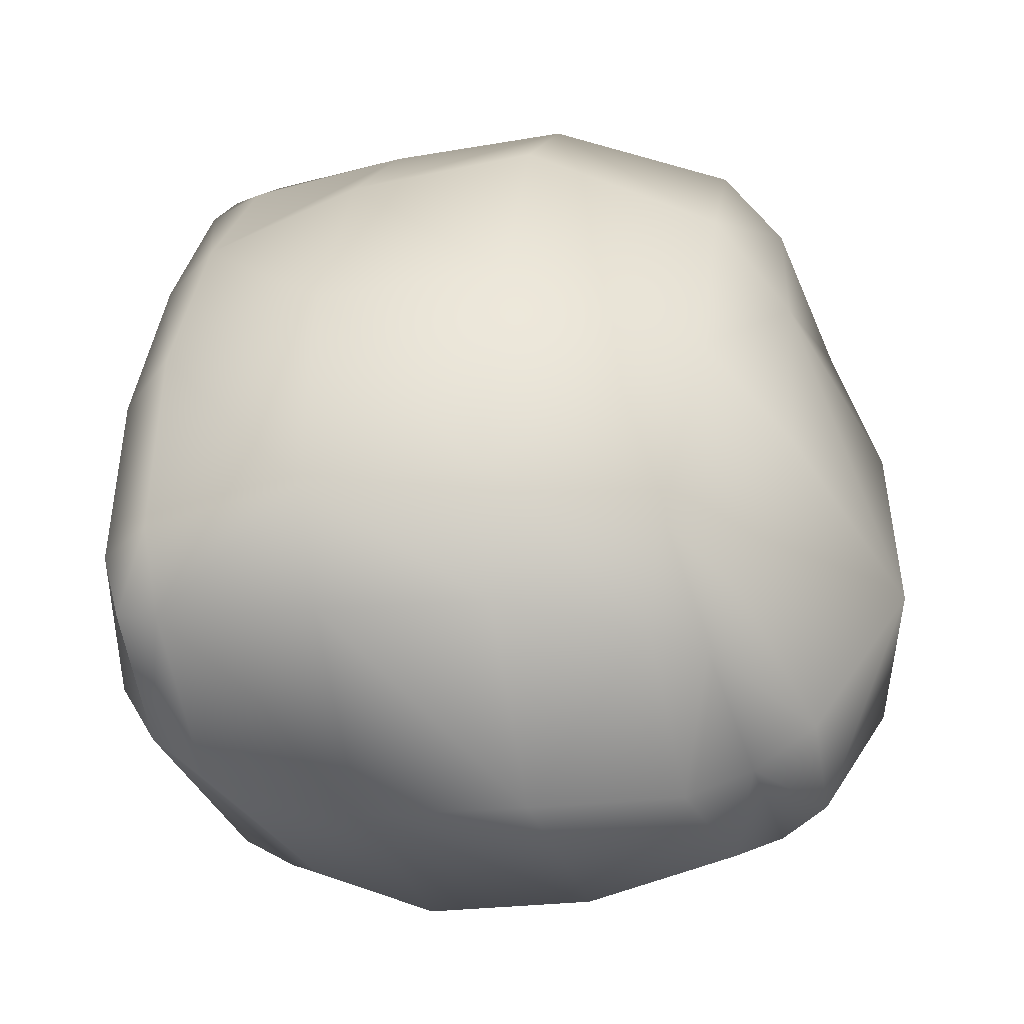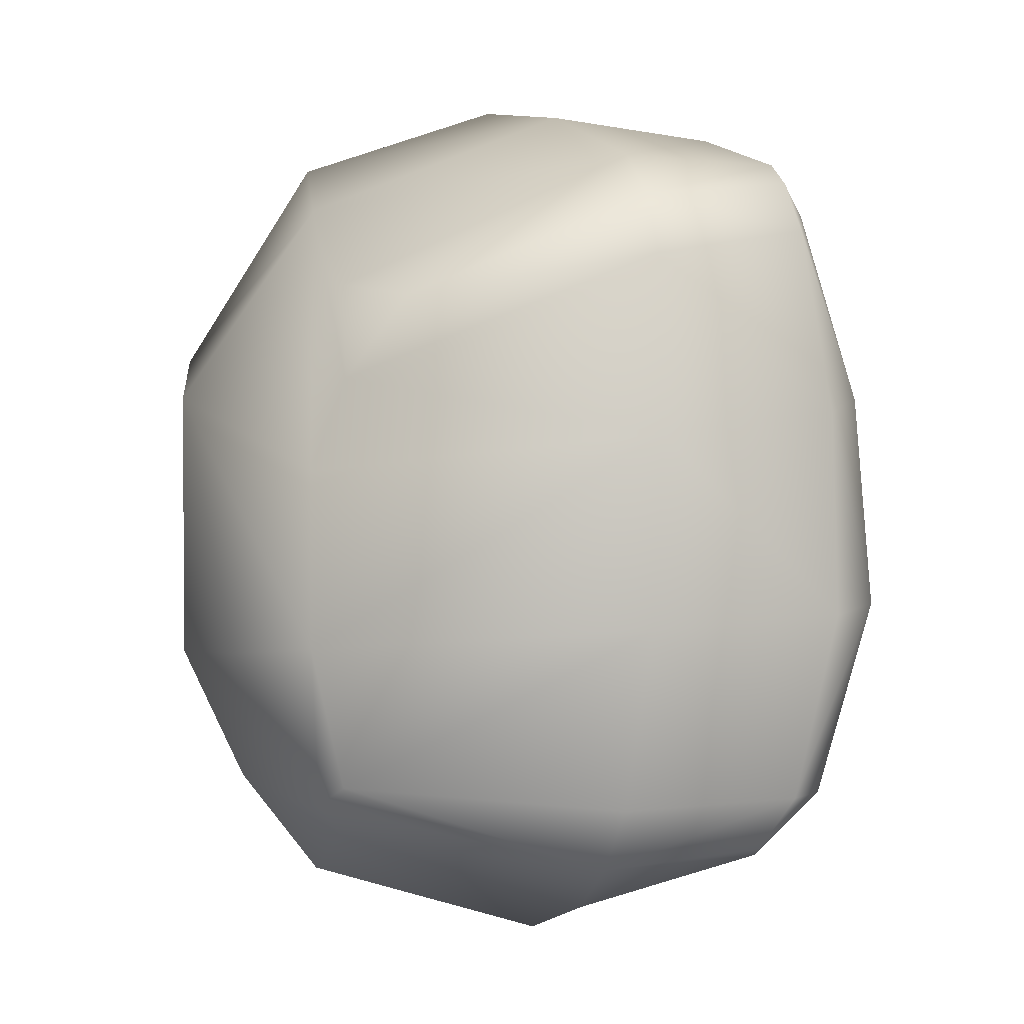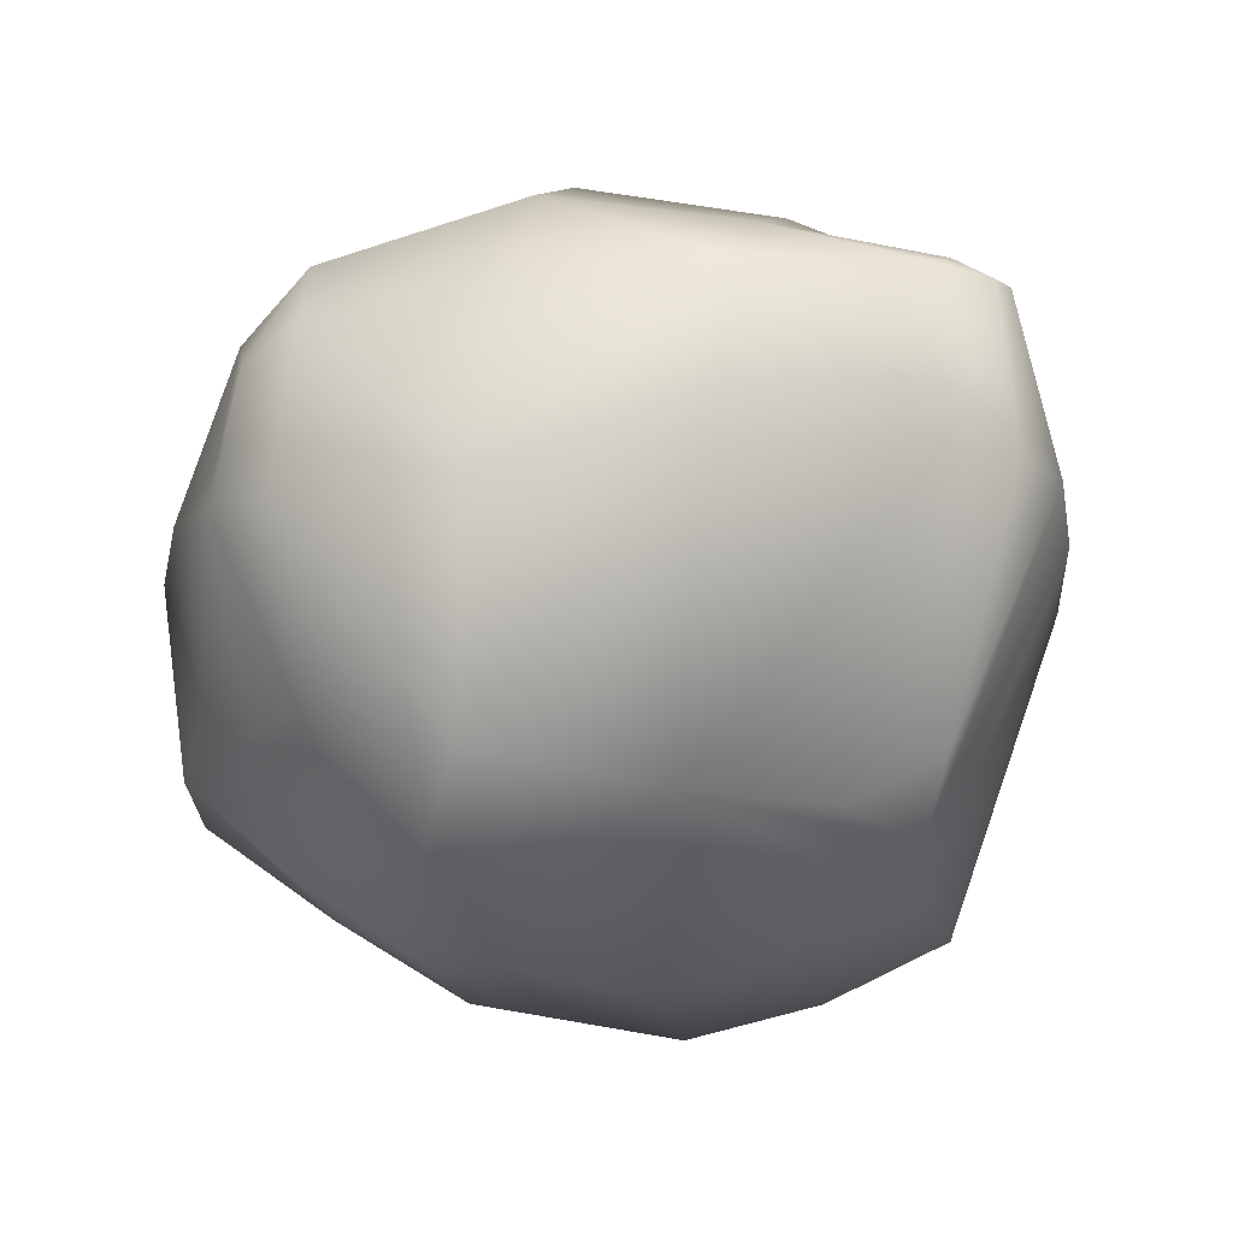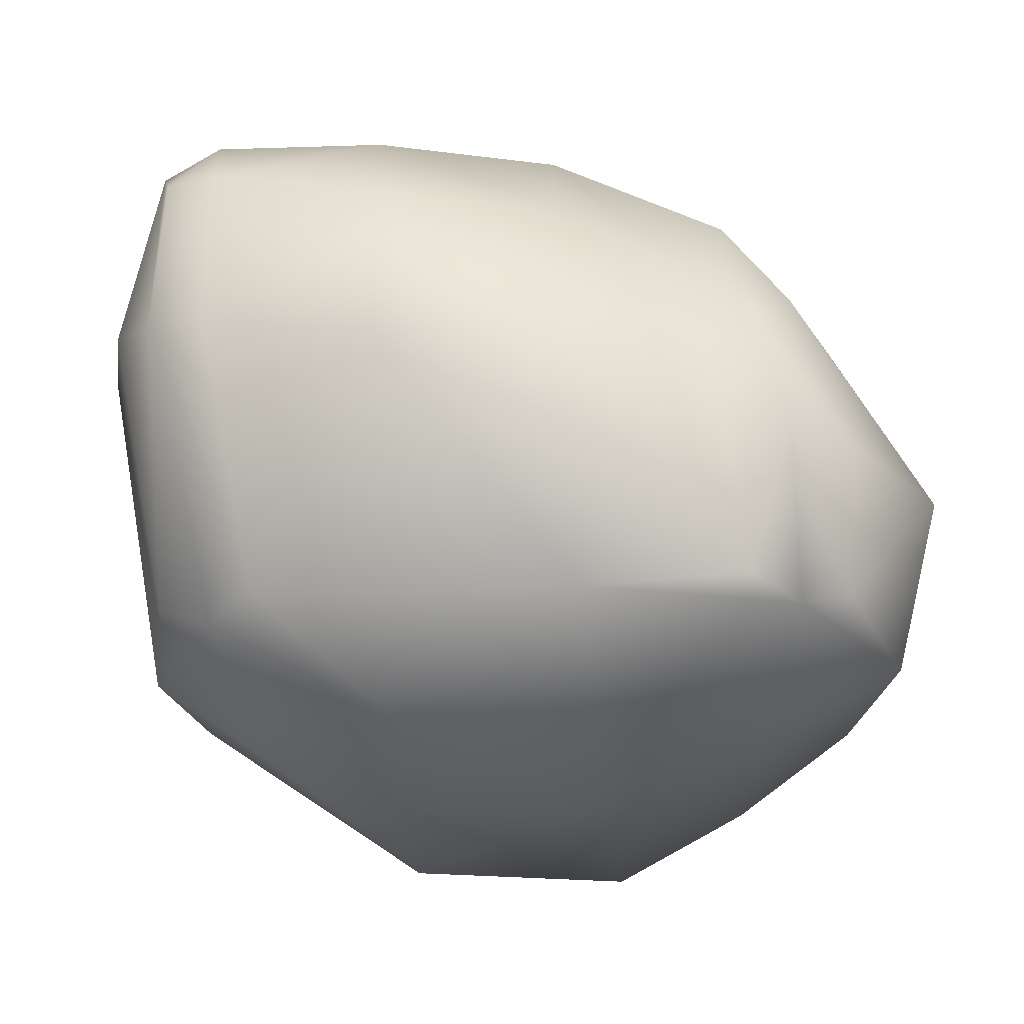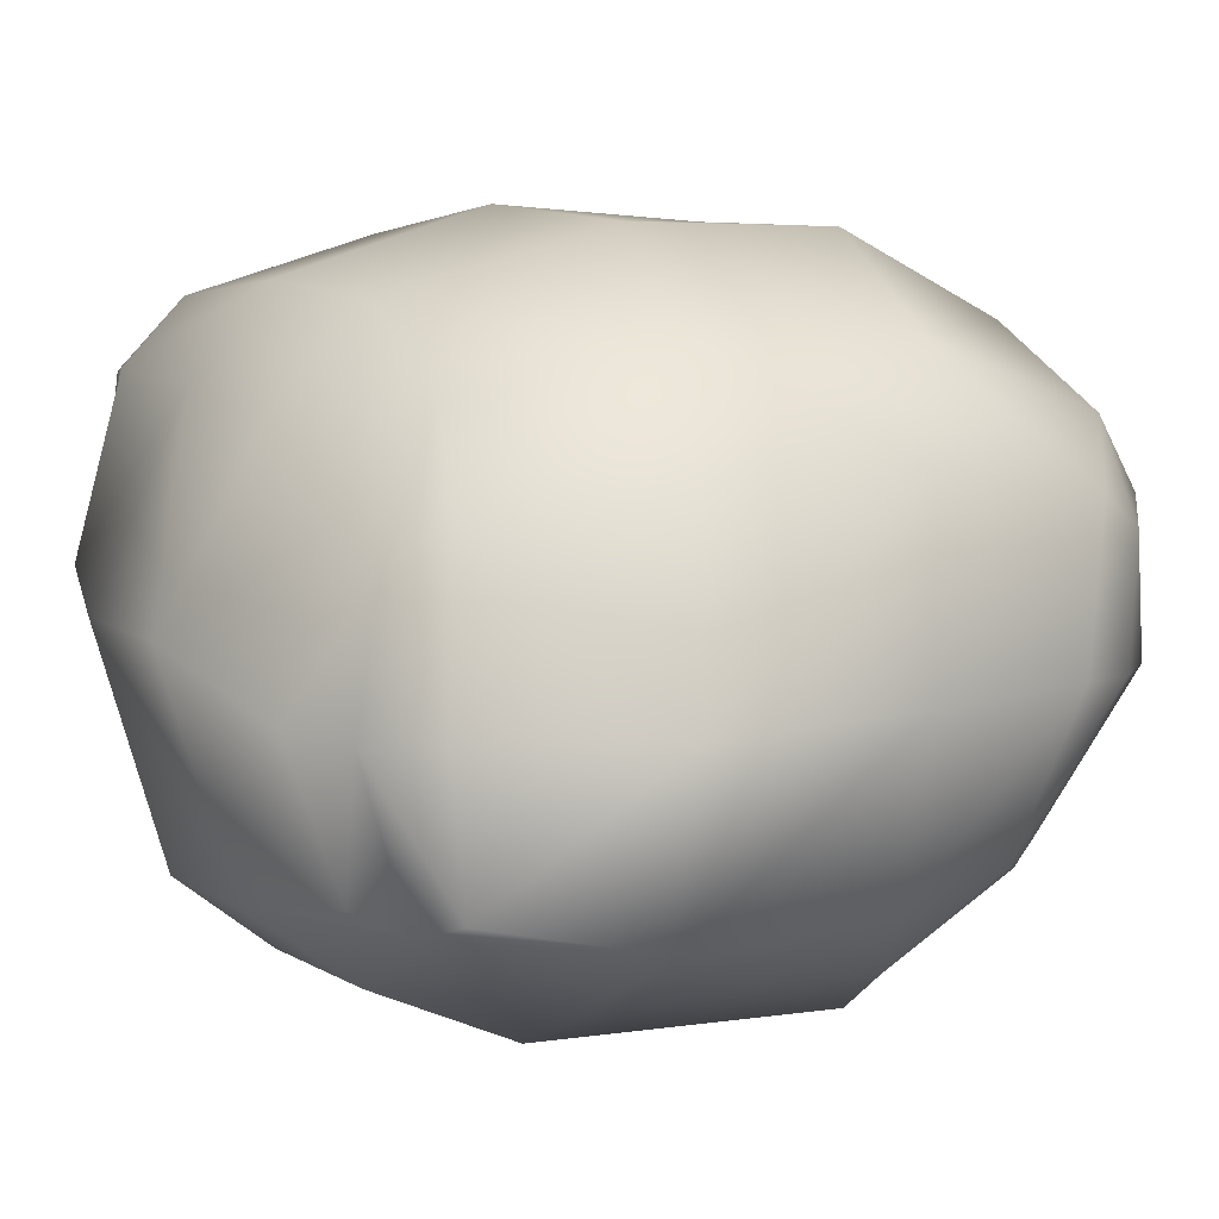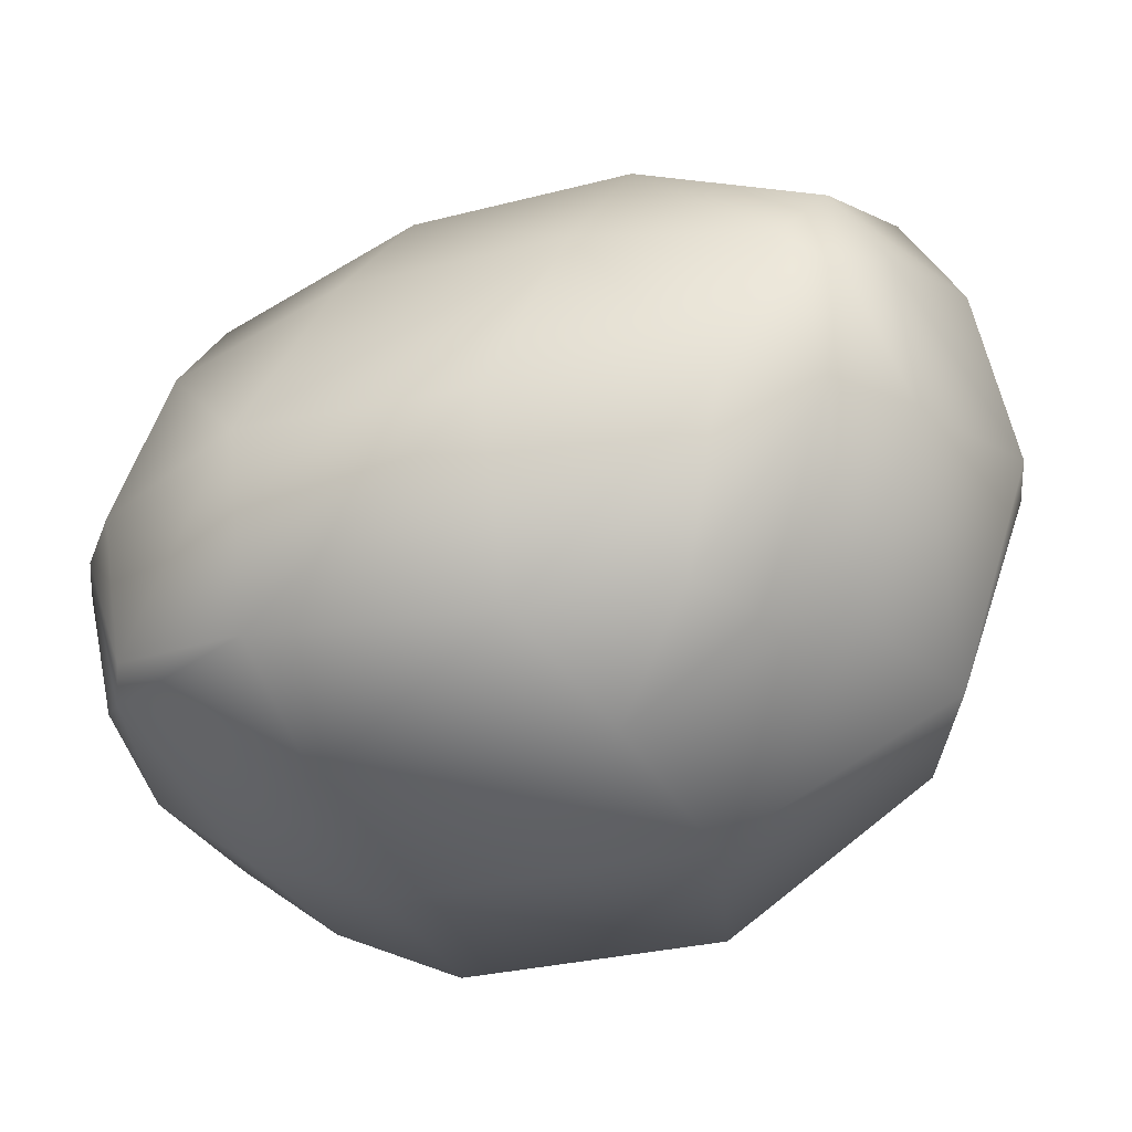
<metadata>
{"format":"obj","ext":"obj","renderer":"f3d","projection":"perspective","resolution":1024,"background":"white","views":[{"elev":-49.8,"azim":-167.7,"up":"+Z"},{"elev":3.9,"azim":83.9,"up":"+Z"},{"elev":75.1,"azim":9.2,"up":"+Z"},{"elev":-21.2,"azim":176.5,"up":"+Y"},{"elev":5.8,"azim":-123.3,"up":"+Y"},{"elev":-27.6,"azim":-75.1,"up":"+Y"}]}
</metadata>
<code>
g RM_rock04
v 223 -3.3 -168.6
v 262 14.73 -148.1
v 269.2 -10.17 -38.32
v 182.6 -69.88 -51.39
v 216 444 -13.36
v 261.2 405.6 -17.59
v 273.9 369.4 -160.8
v 231.8 397.4 -164.1
v 108.9 180.1 -297.6
v 233.7 204.1 -253
v 193.7 15.18 -199.1
v 94.9 -2.478 -245.7
v 233.2 346 -213.7
v 268 342.4 -201.4
v 276.3 217.4 -214.7
v -165 330.3 -180.1
v -141.1 263.4 -229.3
v -182.7 232.6 -230.7
v -213.7 261.9 -197.6
v 276.3 258.4 266.7
v 301.4 257.7 127.9
v 242.9 403.9 142.7
v 223 382.4 286.3
v 179.1 392.2 298.6
v 169.9 369.2 341.6
v 208 371.7 324.6
v -245.1 317.3 297.9
v -286.5 263.6 267.7
v -274.7 239.3 309.1
v -238.9 260.9 338.7
v 197.3 433.4 151.1
v 65.16 452.4 180.2
v 47.85 385.9 326.2
v -248.6 15.77 -210.3
v -253.7 128.2 -225.3
v -199.8 125.3 -260.5
v -208.7 3.456 -226.4
v -196.6 17.01 287.8
v -234.7 139.6 351.5
v -280.7 139.5 296.9
v -230.9 3.901 238.8
v 162.1 20.26 244.3
v 224.6 19.06 169.4
v 227.5 67.91 235.1
v -272.5 16.47 199.1
v -297.8 -4.345 83.87
v -214 -61.14 136.9
v -42.09 0.6198 -262.7
v -62.09 -61.14 -180.3
v -168.7 17.16 -250.6
v -34.59 395.1 -159.1
v -27.78 319.3 -228.5
v 58 -111.8 150.5
v 84.34 -111.9 -60.74
v 234.2 -8.768 97.26
v -194.3 -61.14 -83.6
v -79.59 -109.7 -67.12
v -115.9 -109.7 180.2
v -307 -4.502 -96.76
v -234.8 368.9 155.2
v -87.86 446.1 193.2
v -66.36 448.2 21.46
v -214.2 368.1 -16.13
v -104.8 307.5 375.7
v -101.8 380.1 328.1
v 95.02 -63.58 -165
v 104.5 408.7 -159.2
v 108.5 334.5 -221.4
v 40.35 338.6 371.5
v 47.85 385.9 326.2
v 53.59 -0.9394 308.5
v -87.35 -2.002 351.5
v -115.9 -109.7 180.2
v 40.35 338.6 371.5
v 84.81 463.4 9.856
v -271.9 282.5 -51.81
v -284.7 287.2 121.9
v -66.36 448.2 21.46
v -87.86 446.1 193.2
v 65.16 452.4 180.2
v 84.81 463.4 9.856
v 65.16 452.4 180.2
v 243.1 255.2 314
v 315.4 249.2 -21.69
v 303.3 229.7 -163
v -26.04 176 -312.5
v -144 130.8 -283.6
v 34.58 208.2 390.8
v 190.7 246.6 347.9
v -342.6 138.8 75.54
v -313.3 142 230.2
v -108.5 163.4 407
v 34.58 208.2 390.8
v -341 133.2 -98.32
v -87.35 -2.002 351.5
v -87.35 -2.002 351.5
v -108.5 163.4 407
f 80 78 79
f 78 80 81
f 33 25 24
f 26 24 25
f 24 26 23
f 83 23 26
f 23 83 20
f 44 20 83
f 20 44 43
f 42 43 44
f 43 42 71
f 89 71 42
f 71 89 88
f 74 88 89
f 89 25 74
f 33 74 25
f 42 44 89
f 83 89 44
f 89 83 25
f 26 25 83
f 96 71 88
f 88 97 96
f 53 73 57
f 73 53 71
f 55 71 53
f 71 55 43
f 21 43 55
f 43 21 20
f 22 20 21
f 20 22 23
f 31 23 22
f 23 31 24
f 33 24 31
f 57 54 53
f 31 32 33
f 71 72 73
f 5 22 6
f 22 5 31
f 75 31 5
f 31 75 32
f 56 57 58
f 21 55 3
f 53 3 55
f 3 53 4
f 54 4 53
f 4 54 66
f 57 66 54
f 66 57 49
f 56 49 57
f 49 56 37
f 59 37 56
f 37 59 34
f 94 34 59
f 34 94 35
f 19 35 94
f 35 19 18
f 16 18 19
f 18 16 17
f 16 19 76
f 94 76 19
f 3 4 1
f 66 1 4
f 1 66 11
f 48 49 37
f 49 48 66
f 12 66 48
f 66 12 11
f 9 11 12
f 9 12 48
f 48 86 9
f 86 48 50
f 37 50 48
f 50 37 36
f 34 36 37
f 36 34 35
f 87 17 86
f 17 87 18
f 36 18 87
f 18 36 35
f 36 87 50
f 86 50 87
f 63 76 77
f 76 63 16
f 51 16 63
f 16 51 17
f 52 17 51
f 17 52 86
f 68 86 52
f 86 68 9
f 10 9 68
f 9 10 11
f 15 11 10
f 11 15 1
f 2 1 15
f 1 2 3
f 84 3 2
f 3 84 21
f 6 21 84
f 21 6 22
f 15 10 13
f 68 13 10
f 52 51 67
f 67 68 52
f 68 67 13
f 8 13 67
f 13 8 14
f 5 6 7
f 84 7 6
f 7 84 85
f 2 85 84
f 85 2 15
f 7 85 15
f 41 47 38
f 47 41 45
f 40 45 41
f 45 40 91
f 28 91 40
f 91 28 77
f 60 77 28
f 77 60 63
f 62 63 60
f 63 62 51
f 75 51 62
f 51 75 67
f 5 67 75
f 67 5 8
f 7 8 5
f 8 7 14
f 15 14 7
f 14 15 13
f 40 41 38
f 77 90 91
f 46 91 90
f 91 46 45
f 47 45 46
f 60 61 62
f 61 60 65
f 27 65 60
f 65 27 64
f 30 64 27
f 64 30 92
f 39 92 30
f 92 39 95
f 38 95 39
f 95 38 58
f 47 58 38
f 58 47 56
f 46 56 47
f 56 46 59
f 90 59 46
f 59 90 94
f 77 94 90
f 94 77 76
f 29 30 27
f 30 29 39
f 65 64 69
f 92 69 64
f 69 92 93
f 69 70 65
f 82 65 70
f 65 82 61
f 38 39 40
f 29 40 39
f 40 29 28
f 27 28 29
f 28 27 60

</code>
